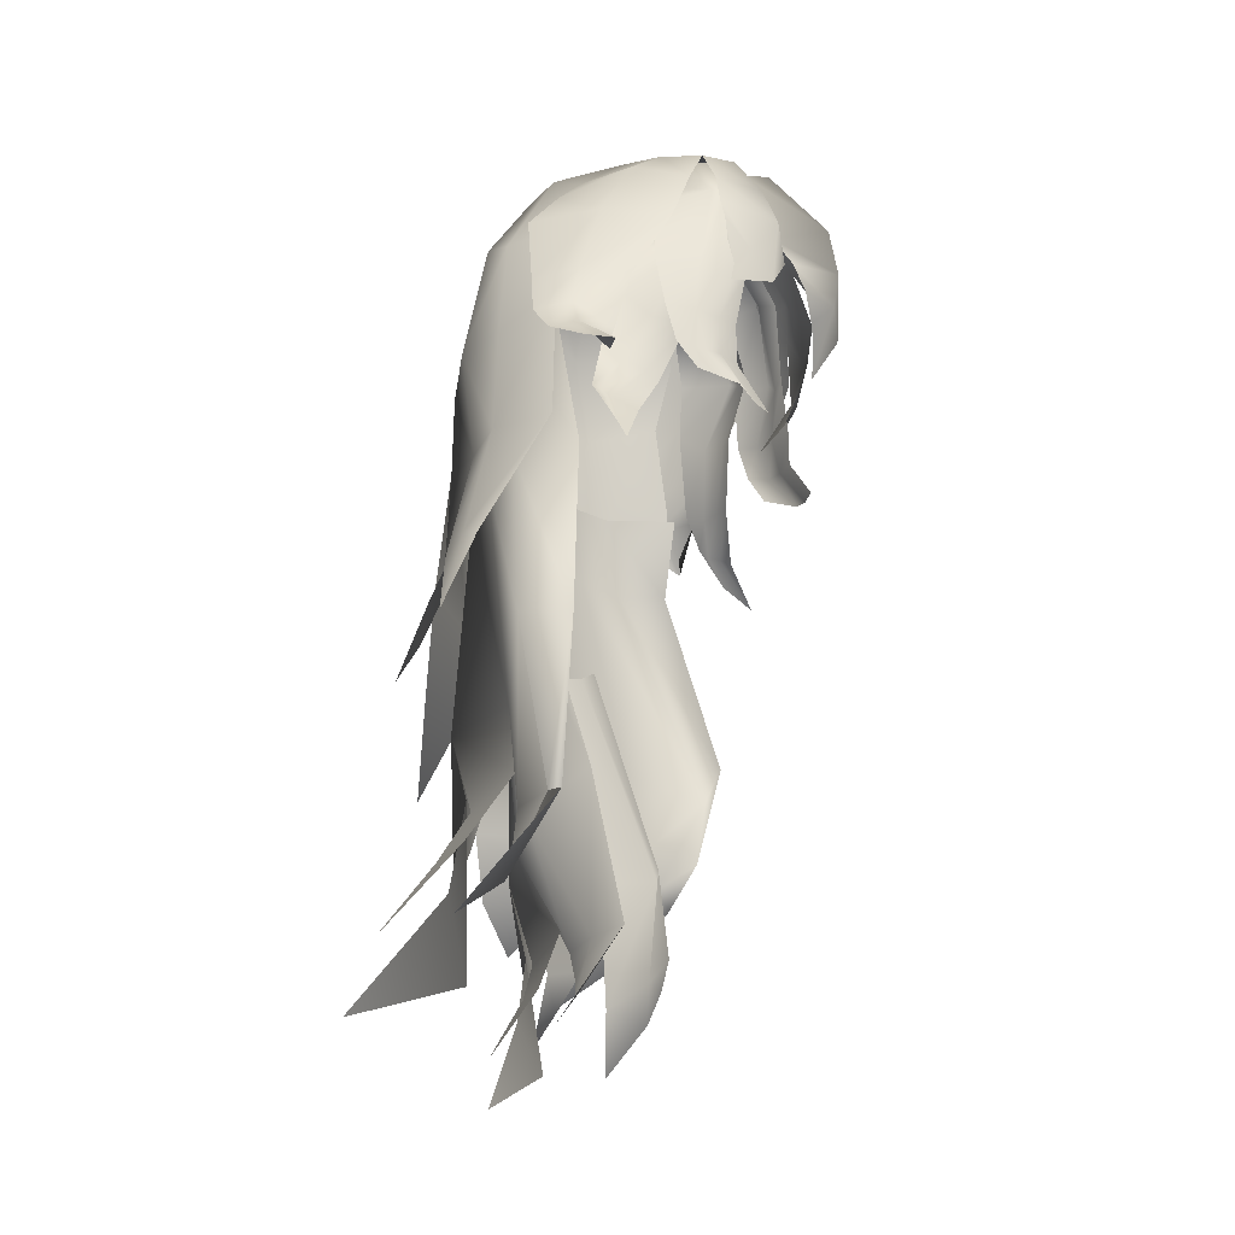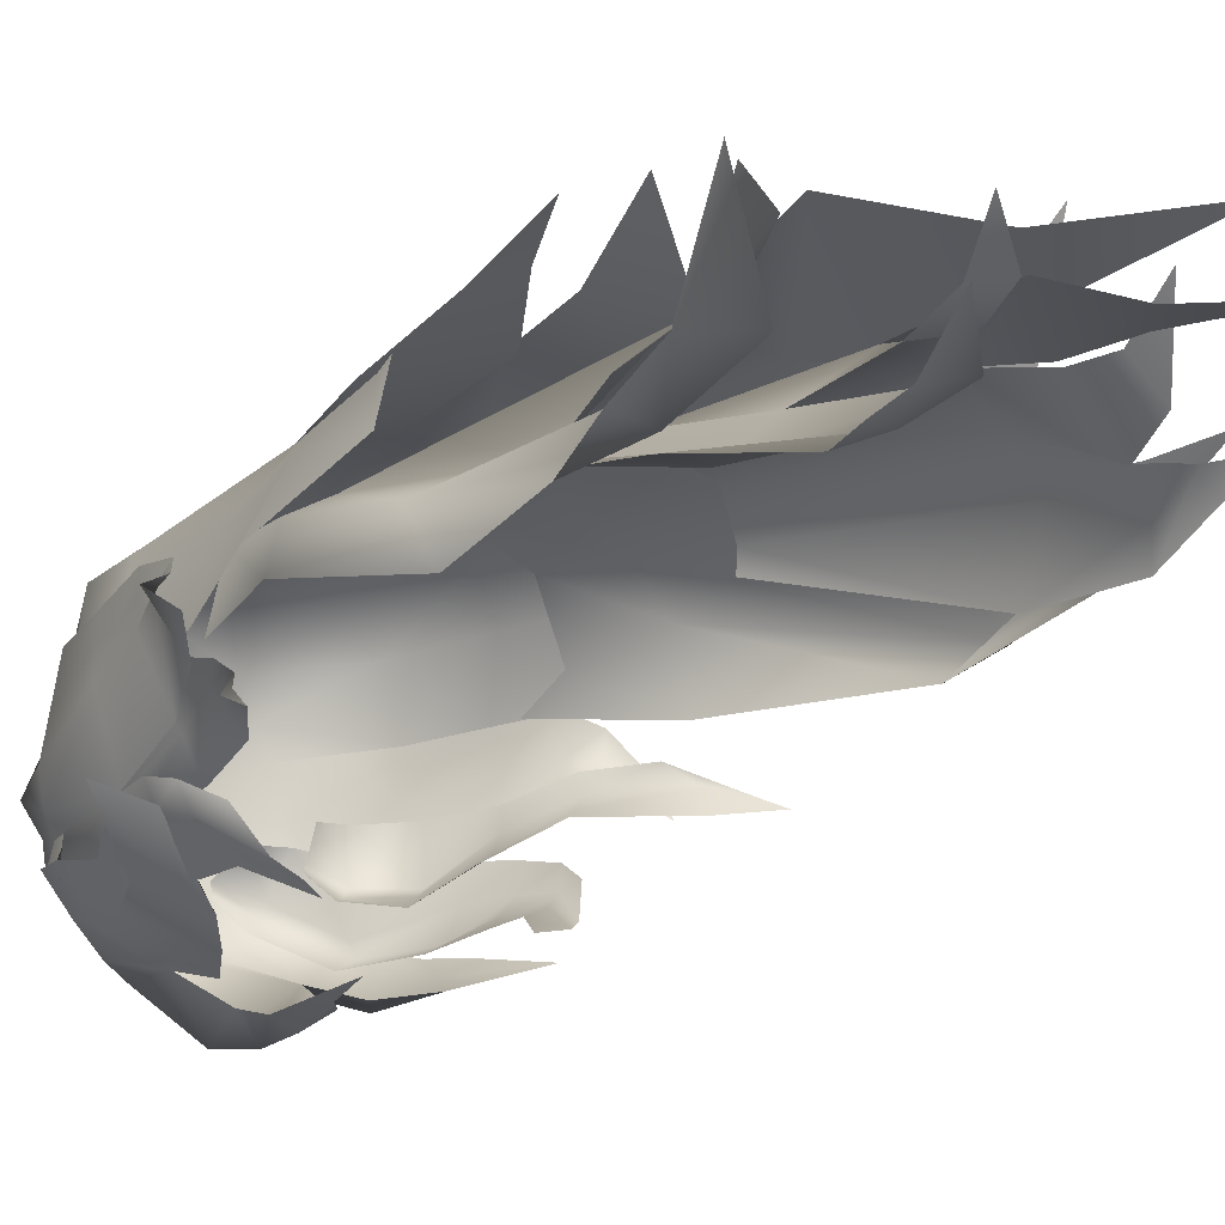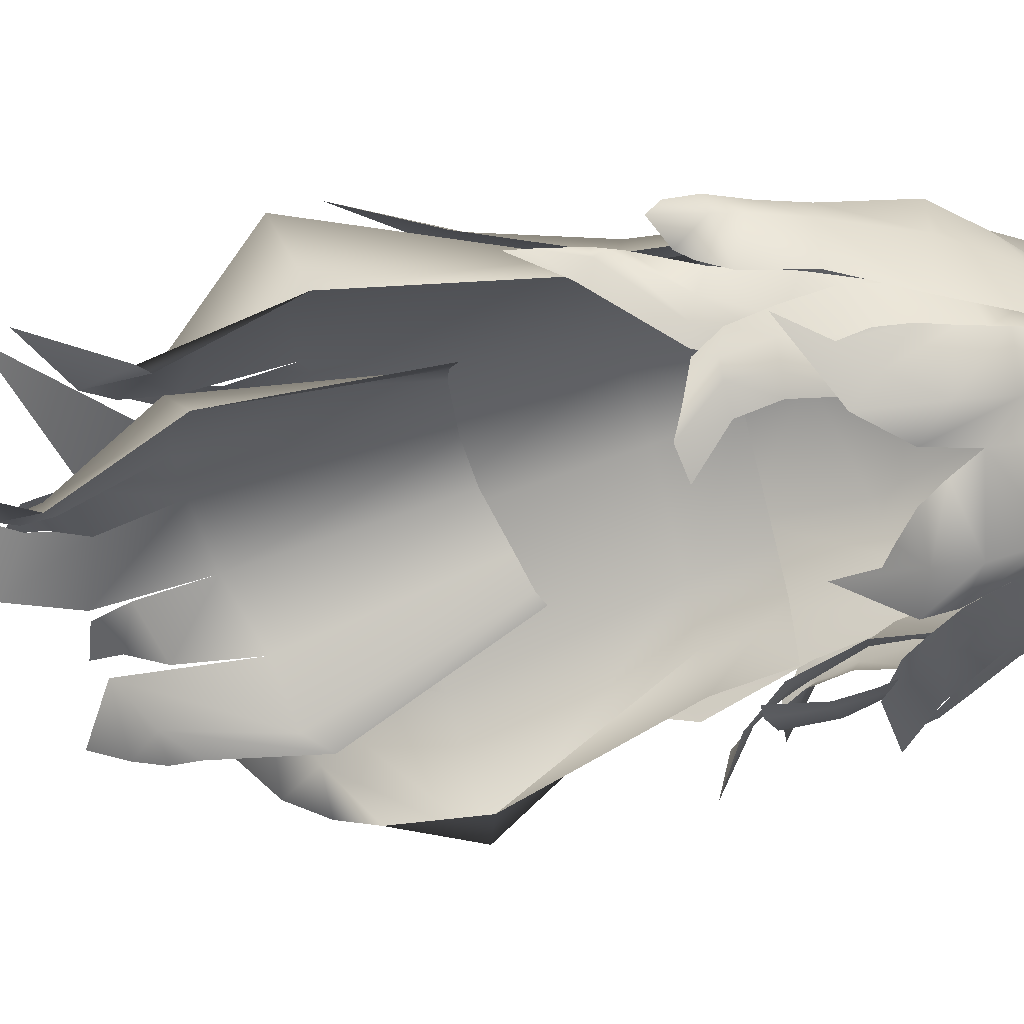
<metadata>
{"format":"obj","ext":"obj","renderer":"f3d","projection":"perspective","resolution":1024,"background":"white","views":[{"elev":-22.1,"azim":-78.5,"up":"+Z"},{"elev":-20.5,"azim":132.8,"up":"+Y"},{"elev":-56.3,"azim":-73.9,"up":"+Y"}]}
</metadata>
<code>
g hair
v -0.0354 -0.7266 2.828
v 0.1668 -0.7116 2.708
v 0.1582 -0.8172 2.333
v -0.09795 -1.036 2.426
v -0.2202 -0.6243 2.739
v 0.1245 -0.9971 2.033
v -0.3777 -0.7779 2.251
v -0.1065 -1.08 2.161
v 0.1003 -1.041 1.885
v -0.3575 -0.8792 2.103
v -0.114 -1.051 1.969
v -0.06913 -0.9216 1.599
v -0.2999 -0.9314 1.973
v -0.08505 -0.9364 1.799
v -0.1731 -0.9388 1.864
v 0.449 -0.7804 1.776
v 0.8305 -0.5137 1.64
v 0.6136 -0.6928 1.701
v 0.5771 -0.7621 1.777
v 1.123 -0.4822 1.664
v 0.3171 -0.8569 1.891
v 0.7457 -0.7132 1.876
v 0.4301 -0.8239 1.952
v 0.1918 -0.9039 2.043
v 0.5493 -0.7263 2.173
v 0.2988 -0.8267 2.167
v 0.1582 -0.8172 2.333
v 0.241 -0.794 2.39
v 0.1668 -0.7116 2.708
v 0.4905 -0.7278 2.343
v 0.4261 -0.6389 2.57
v 0.3616 -0.5408 2.712
v 0.5935 -0.497 2.552
v 0.4746 -0.4947 2.653
v 0.6928 -0.5293 2.343
v 0.7243 -0.5651 2.193
v 0.6812 -0.7123 1.965
v 0.8117 -0.6271 1.965
v 0.9063 -0.5928 1.843
v 0.9382 -0.5741 1.776
v -0.8518 -0.6144 2.114
v -0.8817 -0.6588 1.833
v -0.8848 -0.6302 1.965
v -0.7617 -0.7274 1.967
v -1.074 -0.6712 1.637
v -0.7802 -0.5805 2.259
v -0.685 -0.8189 1.823
v -0.6497 -0.8466 2.177
v -0.7033 -0.5489 2.44
v -0.4966 -0.8539 2.024
v -0.5424 -0.7564 2.428
v -0.5779 -0.4627 2.653
v -0.3777 -0.7779 2.251
v -0.3669 -0.5963 2.729
v -0.2202 -0.6243 2.739
v -0.2202 -0.6243 2.739
v -0.01677 -0.3836 2.891
v -0.0354 -0.7266 2.828
v -0.3669 -0.5963 2.729
v -0.2444 -0.391 2.831
v -0.5779 -0.4627 2.653
v -0.02098 -0.01134 2.867
v -0.5357 -0.2361 2.701
v -0.6706 -0.4162 2.486
v -0.2897 0.01652 2.837
v -0.6487 -0.113 2.587
v -0.7846 -0.3421 2.201
v -0.5179 0.1733 2.603
v -0.6345 0.2657 2.459
v -0.4692 0.3298 2.663
v -0.5179 0.1733 2.603
v -0.34 0.4888 2.622
v -0.7888 0.2093 2.184
v -0.8368 0.004454 2.247
v -0.7748 0.3848 2.247
v -0.9036 0.3314 1.841
v -0.6701 0.5167 2.19
v -0.4862 0.6652 2.282
v -0.6118 0.7528 1.632
v -0.9824 0.07652 1.837
v -0.8932 -0.1607 1.832
v -0.9949 0.3009 1.628
v -0.7629 0.5286 1.659
v -0.8701 0.2177 1.803
v -1.055 0.09466 1.616
v -0.9368 -0.08672 1.519
v -1.129 0.1959 1.454
v -0.8464 0.5273 1.087
v -0.5441 0.6992 1.103
v -0.9663 0.2064 1.084
v -0.854 0.7395 0.4296
v -1.118 0.05047 1.473
v -1.007 -0.06934 1.387
v -1.249 -0.002911 1.325
v -1.085 -0.0948 1.322
v -1.291 -0.1631 1.267
v -1.003 0.6116 0.4942
v -1.072 0.527 0.4534
v -1.275 0.6389 -0.004032
v -0.0354 -0.7266 2.828
v -0.01677 -0.3836 2.891
v 0.1668 -0.7116 2.708
v 0.2188 -0.3946 2.853
v 0.3616 -0.5408 2.712
v 0.2542 0.03667 2.802
v -0.02098 -0.01134 2.867
v 0.4192 -0.3719 2.743
v 0.4746 -0.4947 2.653
v 0.523 -0.4817 2.611
v 0.3863 -0.2823 2.746
v 0.5841 -0.3841 2.562
v 0.6543 -0.4343 2.403
v 0.6697 -0.2563 2.59
v 0.725 -0.358 2.379
v 0.808 -0.4049 1.865
v 0.417 0.2833 2.696
v 0.2571 0.4745 2.653
v 0.4601 0.1078 2.676
v 0.4601 0.1078 2.676
v 0.7966 -0.04969 2.207
v 0.697 0.4646 2.246
v 0.4522 0.5603 2.317
v 0.6505 0.5997 1.753
v 0.7789 -0.2066 2.358
v 0.7339 0.2335 2.316
v 0.8922 0.2289 1.935
v 0.8479 0.4172 1.817
v 0.8955 0.06001 1.877
v 0.6775 0.6988 1.203
v 0.9382 -0.0587 1.885
v 1.002 0.2693 1.594
v 0.9012 0.3556 1.298
v 0.9479 0.007068 1.39
v 0.9952 0.6295 0.4714
v 1.024 0.02689 1.567
v 0.8525 -0.249 1.549
v 1.063 0.2188 1.347
v 1.13 0.3767 0.7108
v 1.196 0.09324 0.8625
v 1.157 0.3335 0.3084
v 1.233 0.521 0.1528
v 1.119 0.08922 1.374
v 1.186 0.09171 1.208
v 0.9751 -0.1365 1.337
v 1.328 0.007257 1.188
v 1.135 -0.02463 1.205
v 0.6248 -0.7099 1.473
v 0.5669 -0.7936 1.218
v 0.4693 -0.8365 1.226
v 0.7058 -0.647 1.464
v 0.6091 -0.7099 1.661
v 0.6846 -0.7357 1.251
v 0.7208 -0.6066 1.672
v 0.5581 -0.6866 1.95
v 0.8158 -0.5796 1.486
v 0.7872 -0.5482 1.347
v 0.8645 -0.4537 1.522
v 0.8105 -0.5151 1.68
v 0.8548 -0.4033 1.702
v 0.6359 -0.6409 1.924
v 0.5204 -0.6735 2.372
v 0.6898 -0.5979 1.983
v 0.7714 -0.4034 1.948
v 0.5628 -0.5733 2.406
v 0.6101 -0.5661 2.425
v 0.6435 -0.3212 2.365
v 0.4547 -0.2595 2.542
v 0.4718 -0.4477 2.633
v 0.2395 -0.2567 2.554
v 0.2496 -0.3898 2.727
v 0.4219 -0.4549 2.635
v 0.3386 -0.5103 2.699
v 0.2201 -0.4323 2.773
v 0.1708 -0.4651 2.743
v -0.6504 -0.6305 1.408
v -0.5004 -0.7571 1.209
v -0.6647 -0.7142 1.188
v -0.7793 -0.5675 1.408
v -0.681 -0.6305 1.605
v -0.7634 -0.6562 1.246
v -0.755 -0.5609 1.617
v -0.6435 -0.6781 1.894
v -0.835 -0.5001 1.411
v -0.8469 -0.4687 1.311
v -0.8837 -0.3743 1.447
v -0.8448 -0.4667 1.625
v -0.8891 -0.3239 1.647
v -0.7213 -0.6324 1.869
v -0.6383 -0.6578 2.36
v -0.7868 -0.4679 1.858
v -0.8817 -0.276 1.897
v -0.7219 -0.6023 2.339
v -0.712 -0.5305 2.364
v -0.7366 -0.2408 2.309
v -0.5537 -0.1705 2.522
v -0.5332 -0.3587 2.642
v -0.3385 -0.2046 2.53
v -0.3486 -0.3008 2.744
v -0.5318 -0.4392 2.643
v -0.4861 -0.4947 2.661
v -0.3676 -0.3519 2.746
v -0.3183 -0.3847 2.705
v 0.3942 -0.4385 2.239
v 0.2466 -0.3476 2.273
v 0.2899 -0.3316 2.313
v 0.4675 -0.4037 2.286
v 0.3158 -0.2959 2.324
v 0.5915 -0.4922 1.975
v 0.5113 -0.3437 2.306
v 0.307 -0.1498 2.265
v 0.4963 -0.1192 2.269
v 0.6384 -0.4406 1.974
v 0.7069 -0.3894 2.016
v 0.717 -0.1214 2.033
v 0.7753 -0.09638 1.754
v 0.7411 -0.2394 1.647
v 0.9634 -0.09537 1.373
v 0.6834 -0.344 1.641
v 0.615 -0.3896 1.649
v 0.913 -0.2022 1.312
v 1.01 -0.1588 1.186
v 0.8266 -0.2886 1.315
v 0.7561 -0.3464 1.292
v 1.007 -0.205 1.142
v 1.087 -0.2723 0.9943
v 0.9917 -0.2726 1.113
v 0.9629 -0.3359 1.071
v 1.223 -0.4038 0.9045
v -1.145 -0.2407 0.9572
v -1.324 -0.2227 0.7396
v -1.279 -0.1757 0.8332
v -1.153 -0.1196 1.035
v -0.7618 -0.2632 1.295
v -1.173 -0.07365 1.027
v -0.827 -0.2092 1.326
v -0.6561 -0.3896 1.649
v -1.142 -0.06465 1.088
v -1.086 -0.009712 1.145
v -0.9059 -0.1337 1.361
v -0.9449 -0.02223 1.422
v -0.7245 -0.344 1.641
v -0.6325 -0.4922 1.975
v -0.7821 -0.2394 1.647
v -0.8717 -0.09638 1.754
v -0.6795 -0.4406 1.974
v -0.7479 -0.3894 2.016
v -0.7592 -0.1214 2.033
v -0.6261 -0.1192 2.269
v -0.6411 -0.3437 2.306
v -0.4367 -0.1498 2.265
v -0.4456 -0.2959 2.324
v -0.5972 -0.4037 2.286
v -0.5239 -0.4385 2.239
v -0.4196 -0.3316 2.313
v -0.3763 -0.3476 2.273
v 0.6238 1.032 0.1558
v 0.882 1.072 -0.2131
v 0.9149 0.8544 0.1756
v 0.3498 0.9178 0.478
v 0.9249 0.6823 0.6548
v 0.2358 0.8552 1.187
v 0.6775 0.6988 1.203
v 0.2023 0.9088 1.618
v 0.6505 0.5997 1.753
v -0.02098 0.7481 2.35
v 0.4522 0.5603 2.317
v -0.1691 0.9088 1.618
v -0.01583 0.5669 2.596
v 0.2571 0.4745 2.653
v -0.02098 -0.01134 2.867
v -0.34 0.4888 2.622
v -0.4862 0.6652 2.282
v -0.6118 0.7528 1.632
v -0.5441 0.6992 1.103
v -0.1801 0.9115 1.187
v 0.3528 0.946 0.5294
v -0.71 0.7279 0.5611
v -0.3025 0.946 0.4952
v -0.2625 0.9178 0.4699
v 0.4503 0.9902 0.1055
v -0.07502 1.041 0.04697
v 0.5497 1.25 -0.2964
v -0.8302 0.8133 0.2386
v -0.4053 0.9793 0.1822
v -1.012 0.9127 -0.2386
v 1.221 0.2429 -0.9768
v 0.6637 0.4576 -0.8862
v 1.303 0.7273 -1.255
v 0.9726 0.08912 -0.7134
v 1.25 0.06707 -0.7468
v 1.219 -0.08755 -0.5129
v 1.431 -0.09982 -0.1067
v 0.846 0.2087 -0.1275
v 1.178 -0.2277 -0.01323
v 0.724 0.4292 0.9342
v 0.9628 0.2785 0.9372
v 1.036 0.03915 0.9287
v 0.8438 0.3172 1.335
v 0.644 0.4611 1.335
v 0.9275 -0.03699 1.335
v -1.051 0.1245 -0.7981
v -1.111 0.5784 -1.357
v -0.8403 0.4284 -1.15
v -0.9511 0.2114 -0.7765
v -0.9511 0.2114 -0.7765
v -0.8403 0.4284 -1.15
v -0.7599 0.4217 -1.016
v -0.7272 0.4037 -0.7745
v -1.485 0.2292 -0.1345
v -0.7087 0.4576 -0.2756
v -0.6442 0.5994 0.9169
v -0.8854 0.4099 0.9139
v -0.6157 0.6335 1.335
v -0.7815 0.3092 1.335
v -0.992 0.07053 0.9125
v -0.8656 0.2109 1.643
v -1.22 0.04004 -0.03412
v -0.9511 0.2114 -0.7765
v -1.051 0.1245 -0.7981
v 0.177 0.7397 1.335
v 0.724 0.4292 0.9342
v 0.644 0.4611 1.335
v 0.2488 0.7711 0.9282
v 0.846 0.2087 -0.1275
v -0.1797 0.7971 0.9228
v -0.1443 0.7397 1.335
v 0.3782 0.7891 -0.2333
v 0.8956 0.3818 -0.4468
v 0.3561 0.8856 -0.5454
v 0.8522 0.4998 -0.7364
v 0.5739 0.8976 -0.8463
v 0.9754 0.8648 -1.024
v -0.6442 0.5994 0.9169
v -0.6157 0.6335 1.335
v -0.7087 0.4576 -0.2756
v -0.2409 0.859 -0.2332
v 0.4538 1.018 -0.8534
v -0.7053 0.4195 -0.596
v -0.277 0.7664 -0.5755
v -0.2646 0.746 -0.6312
v 0.08635 0.8426 -1.386
v -0.3789 0.8131 -1.057
v -0.7954 1.164 -1.714
v -0.6291 0.6775 -0.89
v -0.3762 0.879 -0.907
v -0.3726 1.16 -1.242
v 0.7361 0.08939 -1.465
v 0.396 0.2272 -1.454
v 0.7851 0.3131 -1.713
v 0.5874 0.05087 -1.287
v 0.7533 0.02326 -1.299
v 0.7317 -0.02275 -1.139
v 0.9125 0.06123 -0.6252
v 0.755 0.03905 -0.7252
v 0.5096 0.2838 -0.7963
v 0.5792 0.3974 0.33
v 0.6231 0.3413 0.3697
v 0.4367 0.5053 0.2804
v 0.151 0.5976 0.2126
v 0.2283 0.5466 -0.9411
v 0.4984 0.3699 -1.236
v -0.1051 0.6114 0.2047
v 0.2151 0.4775 -1.314
v 0.4765 0.4972 -1.451
v 0.3109 0.5486 -1.542
v 0.5966 0.69 -1.672
v -0.1417 0.5864 -0.9539
v 0.2709 0.5705 -1.539
v -0.1505 0.4952 -1.328
v 0.0539 0.4545 -1.835
v -0.2087 0.5185 -1.638
v -0.473 0.5766 -2.081
v -0.424 0.4734 -0.9112
v -0.3827 0.5981 0.2379
v -0.5227 0.2462 -1.302
v -0.1429 0.465 -1.353
v -0.4365 0.3646 -1.54
v -0.2076 0.4925 -1.535
v -0.1355 0.6692 -1.787
v -0.7615 0.3619 -0.8154
v -0.5268 0.4311 0.2904
v -0.4201 0.2262 -1.377
v -0.8466 0.03855 -0.641
v -0.5905 0.3553 0.3524
v -0.5782 0.09056 -1.353
v -0.4383 0.1939 -1.519
v -0.6254 -0.06905 -1.312
v -0.4856 0.1828 -1.6
v -0.6514 0.2325 -1.751
g hair_0
f 3 2 1
f 4 3 1
f 4 1 5
f 6 3 4
f 7 4 5
f 8 6 4
f 8 4 7
f 9 6 8
f 10 8 7
f 11 9 8
f 11 8 10
f 12 9 11
f 13 11 10
f 14 12 11
f 11 13 15
f 14 11 15
f 18 17 16
f 17 19 16
f 17 20 19
f 16 19 21
f 20 22 19
f 19 23 21
f 19 22 23
f 21 23 24
f 22 25 23
f 23 26 24
f 23 25 26
f 24 26 27
f 26 28 27
f 28 29 27
f 25 30 26
f 26 30 28
f 28 31 29
f 30 31 28
f 31 32 29
f 31 33 32
f 33 34 32
f 35 33 31
f 30 35 31
f 36 35 30
f 25 36 30
f 25 37 36
f 37 38 36
f 39 38 37
f 40 39 37
f 43 42 41
f 42 44 41
f 42 45 44
f 41 44 46
f 45 47 44
f 44 48 46
f 44 47 48
f 46 48 49
f 47 50 48
f 48 51 49
f 48 50 51
f 49 51 52
f 50 53 51
f 51 54 52
f 51 53 54
f 53 55 54
f 58 57 56
f 56 57 59
f 57 60 59
f 59 60 61
f 57 62 60
f 60 63 61
f 61 63 64
f 62 65 60
f 60 65 63
f 63 66 64
f 64 66 67
f 65 68 63
f 63 68 66
f 68 69 66
f 62 70 65
f 70 71 65
f 62 72 70
f 71 70 73
f 66 69 74
f 66 74 67
f 69 75 74
f 75 76 74
f 70 72 77
f 70 77 73
f 72 78 77
f 78 79 77
f 74 80 67
f 76 80 74
f 80 81 67
f 76 82 80
f 77 83 73
f 79 83 77
f 83 84 73
f 80 85 81
f 82 85 80
f 85 86 81
f 82 87 85
f 88 83 79
f 83 88 84
f 89 88 79
f 88 90 84
f 89 91 88
f 85 92 86
f 87 92 85
f 92 93 86
f 87 94 92
f 95 93 92
f 94 96 92
f 96 95 92
f 88 97 90
f 91 97 88
f 97 98 90
f 91 99 97
f 97 99 98
f 102 101 100
f 103 101 102
f 104 103 102
f 103 105 101
f 105 106 101
f 107 103 104
f 108 107 104
f 107 108 109
f 107 110 103
f 110 105 103
f 111 107 109
f 110 107 111
f 111 109 112
f 113 110 111
f 105 110 113
f 114 111 112
f 113 111 114
f 115 114 112
f 106 105 116
f 117 106 116
f 105 118 116
f 119 105 113
f 116 118 120
f 117 116 121
f 121 116 120
f 122 117 121
f 123 122 121
f 119 113 124
f 124 113 114
f 125 119 124
f 126 125 124
f 127 121 120
f 127 123 121
f 128 127 120
f 129 123 127
f 130 124 114
f 130 126 124
f 115 130 114
f 131 126 130
f 132 127 128
f 132 129 127
f 133 132 128
f 134 129 132
f 135 130 115
f 135 131 130
f 136 135 115
f 137 131 135
f 138 132 133
f 138 134 132
f 139 138 133
f 140 138 139
f 134 138 140
f 141 134 140
f 142 135 136
f 142 137 135
f 143 137 142
f 144 142 136
f 145 143 142
f 145 142 144
f 146 145 144
f 149 148 147
f 148 150 147
f 147 150 151
f 148 152 150
f 150 153 151
f 151 153 154
f 152 155 150
f 150 155 153
f 152 156 155
f 156 157 155
f 155 157 158
f 155 158 153
f 157 159 158
f 153 160 154
f 153 158 160
f 154 160 161
f 158 159 162
f 158 162 160
f 159 163 162
f 160 164 161
f 160 162 164
f 162 163 165
f 162 165 164
f 163 166 165
f 166 167 165
f 167 168 165
f 165 168 164
f 167 169 168
f 169 170 168
f 164 171 161
f 168 171 164
f 168 170 171
f 171 172 161
f 170 173 171
f 171 173 172
f 173 174 172
f 177 176 175
f 178 177 175
f 178 175 179
f 180 177 178
f 181 178 179
f 181 179 182
f 183 180 178
f 183 178 181
f 184 180 183
f 185 184 183
f 185 183 186
f 186 183 181
f 187 185 186
f 188 181 182
f 186 181 188
f 188 182 189
f 187 186 190
f 190 186 188
f 191 187 190
f 192 188 189
f 190 188 192
f 191 190 193
f 193 190 192
f 194 191 193
f 195 194 193
f 196 195 193
f 196 193 192
f 197 195 196
f 198 197 196
f 199 192 189
f 199 196 192
f 198 196 199
f 200 199 189
f 201 198 199
f 201 199 200
f 202 201 200
f 205 204 203
f 206 205 203
f 207 205 206
f 206 203 208
f 209 207 206
f 210 207 209
f 211 210 209
f 212 206 208
f 209 206 212
f 211 209 213
f 213 209 212
f 214 211 213
f 215 214 213
f 216 215 213
f 216 213 212
f 217 215 216
f 218 212 208
f 218 216 212
f 219 218 208
f 220 217 216
f 220 216 218
f 221 217 220
f 222 218 219
f 222 220 218
f 223 222 219
f 224 221 220
f 224 220 222
f 225 221 224
f 226 222 223
f 226 224 222
f 225 224 226
f 227 226 223
f 228 225 226
f 228 226 227
f 231 230 229
f 232 231 229
f 232 229 233
f 234 231 232
f 235 232 233
f 235 233 236
f 237 234 232
f 237 232 235
f 238 234 237
f 238 237 239
f 239 237 235
f 240 238 239
f 241 235 236
f 239 235 241
f 241 236 242
f 240 239 243
f 243 239 241
f 244 240 243
f 245 241 242
f 243 241 245
f 244 243 246
f 246 243 245
f 247 244 246
f 248 247 246
f 249 248 246
f 249 246 245
f 250 248 249
f 251 250 249
f 252 245 242
f 252 249 245
f 251 249 252
f 253 252 242
f 254 251 252
f 254 252 253
f 255 254 253
f 258 257 256
f 258 256 259
f 260 258 259
f 260 259 261
f 262 260 261
f 262 261 263
f 264 262 263
f 264 263 265
f 266 264 265
f 263 261 267
f 267 265 263
f 266 265 268
f 269 266 268
f 269 268 270
f 268 271 270
f 268 265 271
f 265 272 271
f 273 272 265
f 267 273 265
f 274 273 267
f 261 275 267
f 275 274 267
f 261 276 275
f 277 274 275
f 276 278 275
f 279 277 275
f 276 280 278
f 280 281 278
f 280 282 281
f 283 277 279
f 284 283 279
f 285 283 284
f 288 287 286
f 287 289 286
f 286 289 290
f 289 291 290
f 289 287 292
f 289 292 291
f 287 293 292
f 292 294 291
f 293 295 292
f 292 296 294
f 295 296 292
f 296 297 294
f 296 295 298
f 296 298 297
f 295 299 298
f 298 300 297
f 303 302 301
f 304 303 301
f 307 306 305
f 308 307 305
f 308 305 309
f 310 308 309
f 310 309 311
f 309 312 311
f 311 312 313
f 312 314 313
f 312 315 314
f 315 316 314
f 317 315 312
f 309 317 312
f 309 318 317
f 318 319 317
f 322 321 320
f 321 323 320
f 323 321 324
f 320 323 325
f 326 320 325
f 327 323 324
f 323 327 325
f 324 328 327
f 328 329 327
f 328 330 329
f 330 331 329
f 330 332 331
f 325 333 326
f 333 334 326
f 335 333 325
f 327 336 325
f 336 335 325
f 327 337 336
f 338 335 336
f 337 339 336
f 340 338 336
f 337 341 339
f 341 342 339
f 341 343 342
f 344 338 340
f 345 344 340
f 346 344 345
f 349 348 347
f 348 350 347
f 347 350 351
f 350 352 351
f 352 350 353
f 350 348 354
f 350 354 353
f 348 355 354
f 354 356 353
f 356 357 353
f 358 356 354
f 355 358 354
f 359 358 355
f 360 359 355
f 355 361 360
f 359 360 362
f 361 363 360
f 361 364 363
f 364 365 363
f 364 366 365
f 360 367 362
f 360 368 367
f 368 369 367
f 368 370 369
f 370 371 369
f 370 372 371
f 367 373 362
f 373 374 362
f 375 373 367
f 376 375 367
f 377 375 376
f 378 377 376
f 379 377 378
f 373 380 374
f 380 381 374
f 373 382 380
f 380 383 381
f 383 384 381
f 382 385 380
f 380 385 383
f 382 386 385
f 385 387 383
f 386 388 385
f 385 388 387
f 388 389 387

</code>
